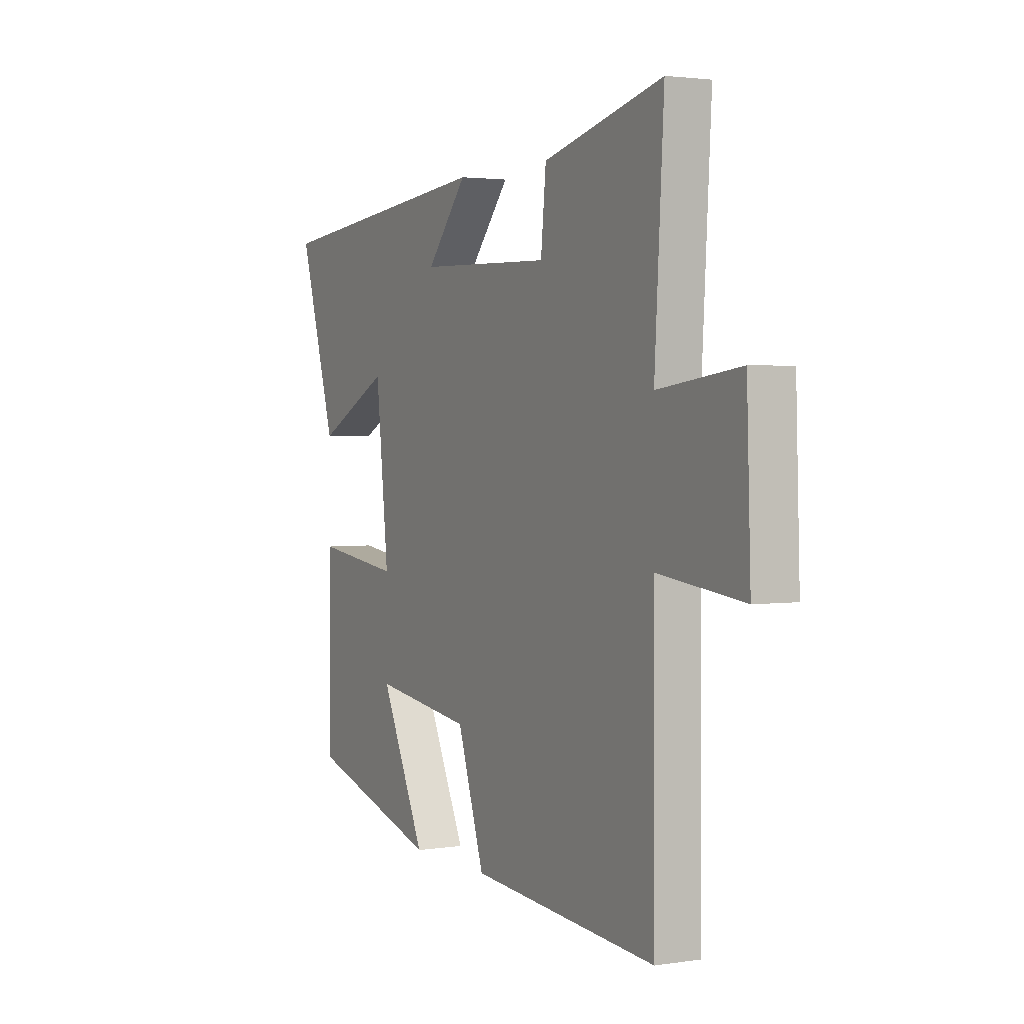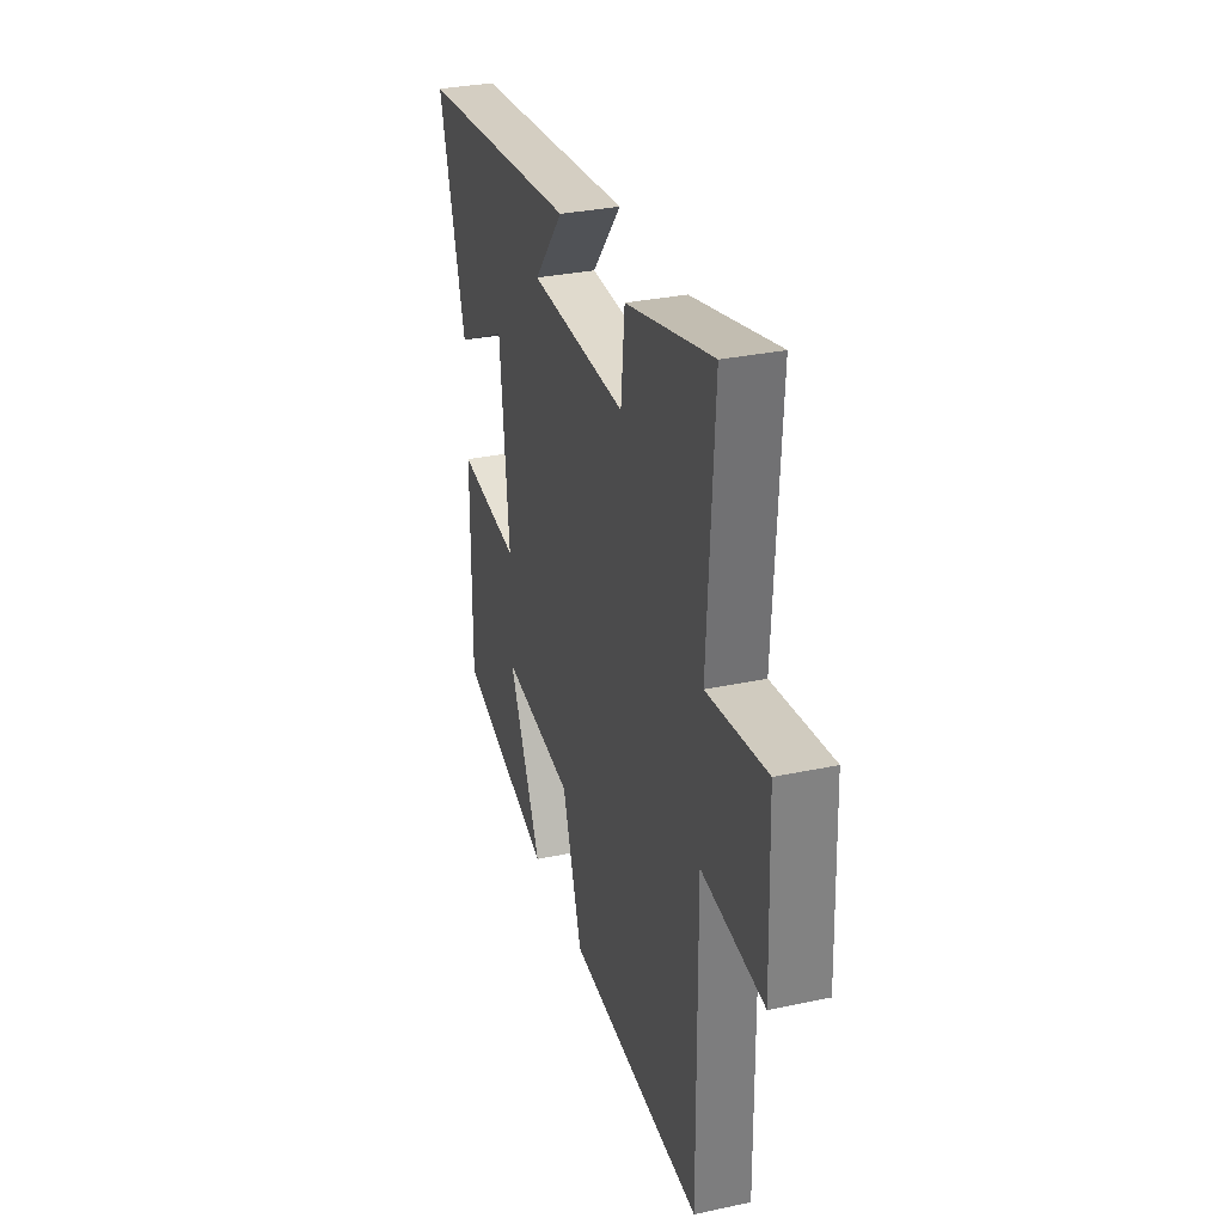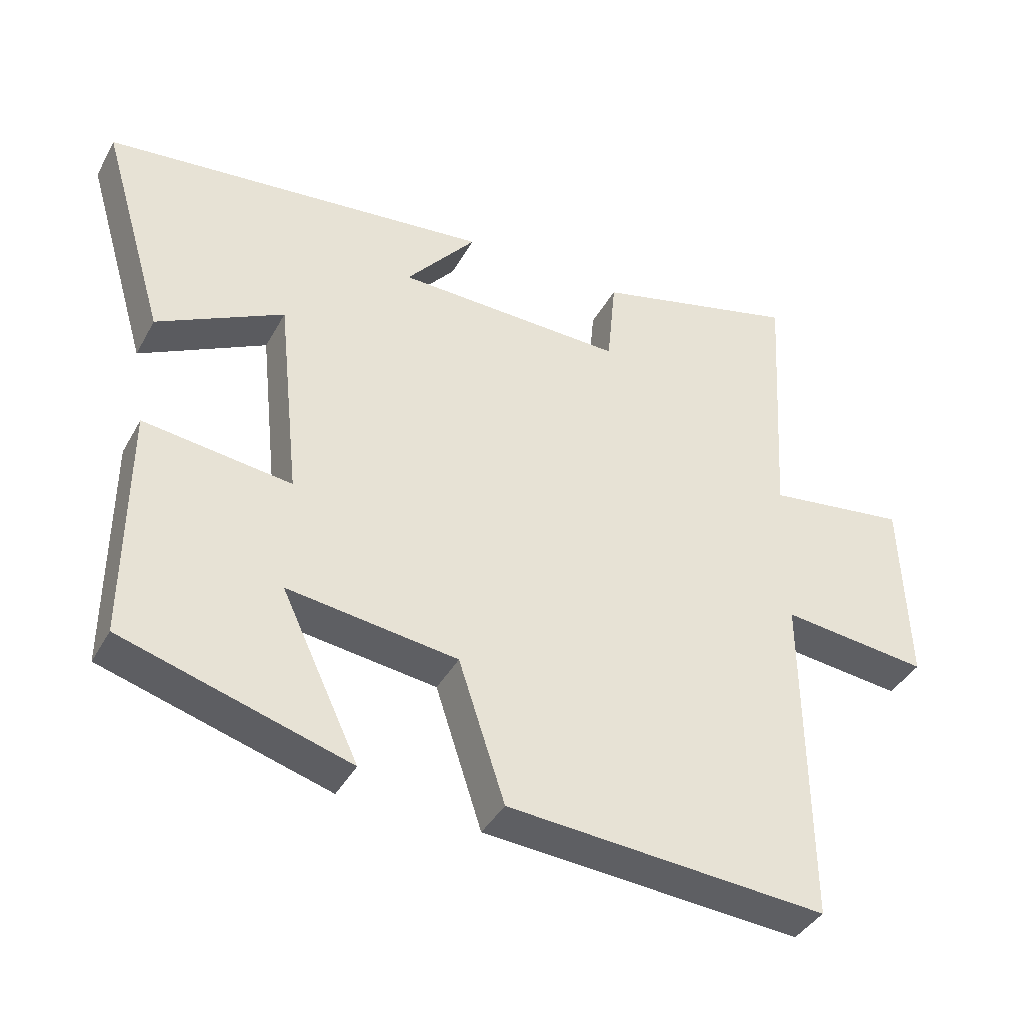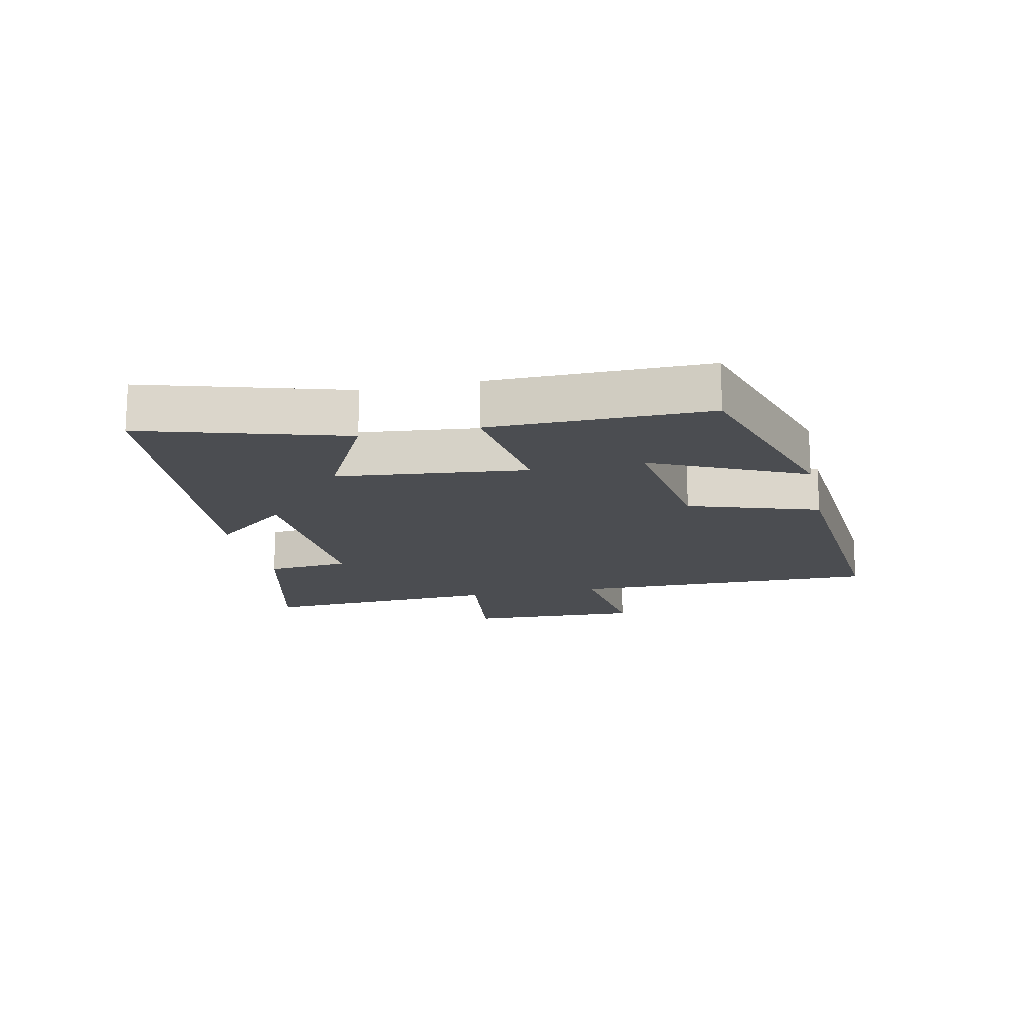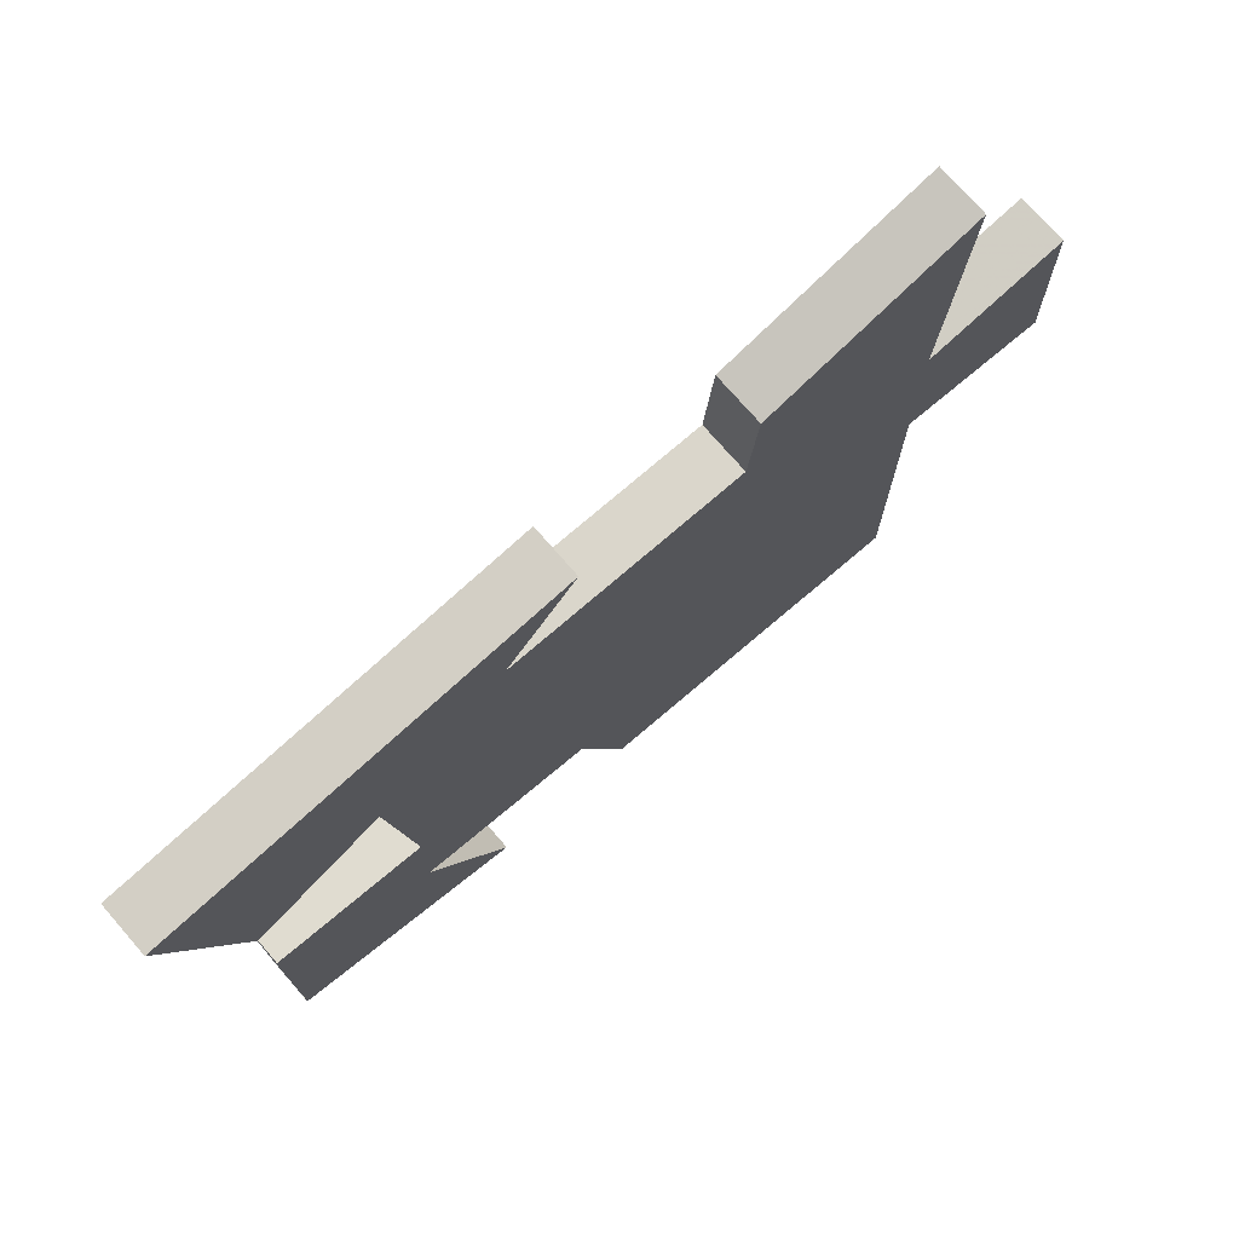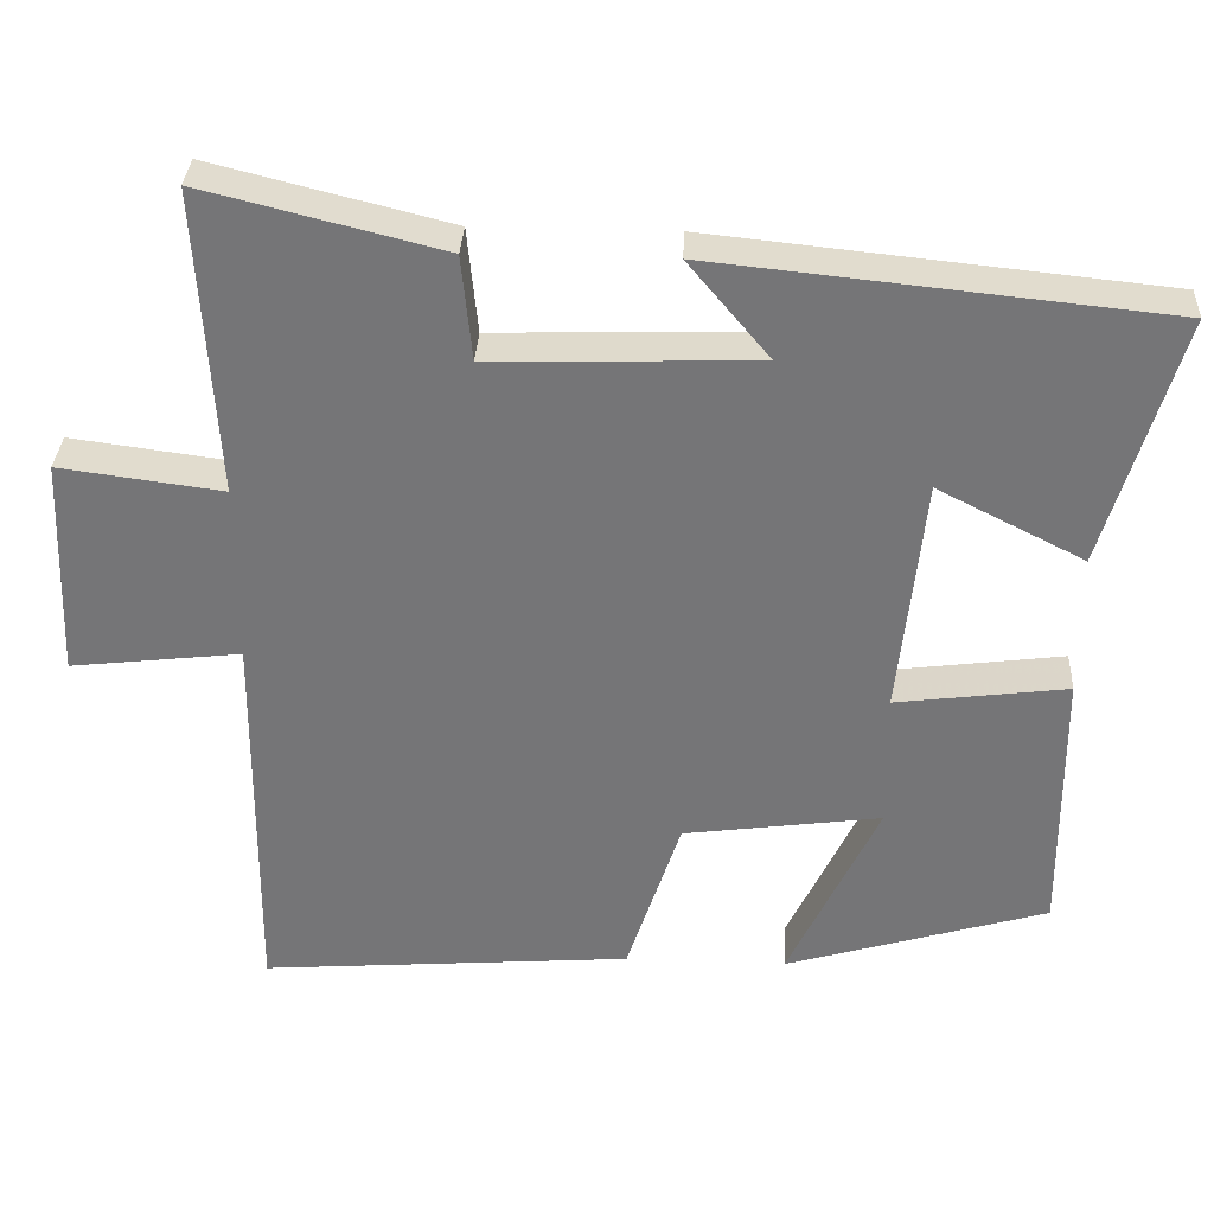
<metadata>
{"format":"obj","ext":"obj","renderer":"f3d","projection":"perspective","resolution":1024,"background":"white","views":[{"elev":2.3,"azim":-118.3,"up":"+Z"},{"elev":31.3,"azim":-106.9,"up":"+Z"},{"elev":-39.6,"azim":153.7,"up":"+Z"},{"elev":-15.8,"azim":102.3,"up":"+Y"},{"elev":75.2,"azim":138.9,"up":"+Z"},{"elev":33.1,"azim":2.9,"up":"+Z"}]}
</metadata>
<code>
v 0.502 0.07 -0.401
v 0.17 0.07 -0.5
v 0.284 0.07 -0.259
v 0.034 0.07 -0.293
v -0.034 0.07 -0.5
v -0.504 0.07 -0.536
v -0.5 0.07 -0.04
v -0.716 0.07 -0.065
v -0.706 0.07 0.215
v -0.5 0.07 0.188
v -0.523 0.07 0.575
v -0.222 0.07 0.5
v -0.209 0.07 0.367
v 0.127 0.07 0.377
v 0.024 0.07 0.5
v 0.594 0.07 0.442
v 0.5 0.07 0.124
v 0.315 0.07 0.218
v 0.283 0.07 -0.084
v 0.5 0.07 -0.056
v 0.502 0 -0.401
v 0.17 0 -0.5
v 0.284 0 -0.259
v 0.034 0 -0.293
v -0.034 0 -0.5
v -0.504 0 -0.536
v -0.5 0 -0.04
v -0.716 0 -0.065
v -0.706 0 0.215
v -0.5 0 0.188
v -0.523 0 0.575
v -0.222 0 0.5
v -0.209 0 0.367
v 0.127 0 0.377
v 0.024 0 0.5
v 0.594 0 0.442
v 0.5 0 0.124
v 0.315 0 0.218
v 0.283 0 -0.084
v 0.5 0 -0.056
f 19 20 1
f 15 16 17 18
f 14 15 18
f 13 14 18 19
f 10 11 12 13
f 10 13 19
f 7 8 9 10
f 7 10 19
f 4 5 6 7
f 3 4 7 19
f 1 2 3
f 1 3 19
f 21 40 39
f 38 37 36 35
f 38 35 34
f 39 38 34 33
f 33 32 31 30
f 39 33 30
f 30 29 28 27
f 39 30 27
f 27 26 25 24
f 39 27 24 23
f 23 22 21
f 39 23 21
f 1 21 22 2
f 2 22 23 3
f 3 23 24 4
f 4 24 25 5
f 5 25 26 6
f 6 26 27 7
f 7 27 28 8
f 8 28 29 9
f 9 29 30 10
f 10 30 31 11
f 11 31 32 12
f 12 32 33 13
f 13 33 34 14
f 14 34 35 15
f 15 35 36 16
f 16 36 37 17
f 17 37 38 18
f 18 38 39 19
f 19 39 40 20
f 20 40 21 1

</code>
